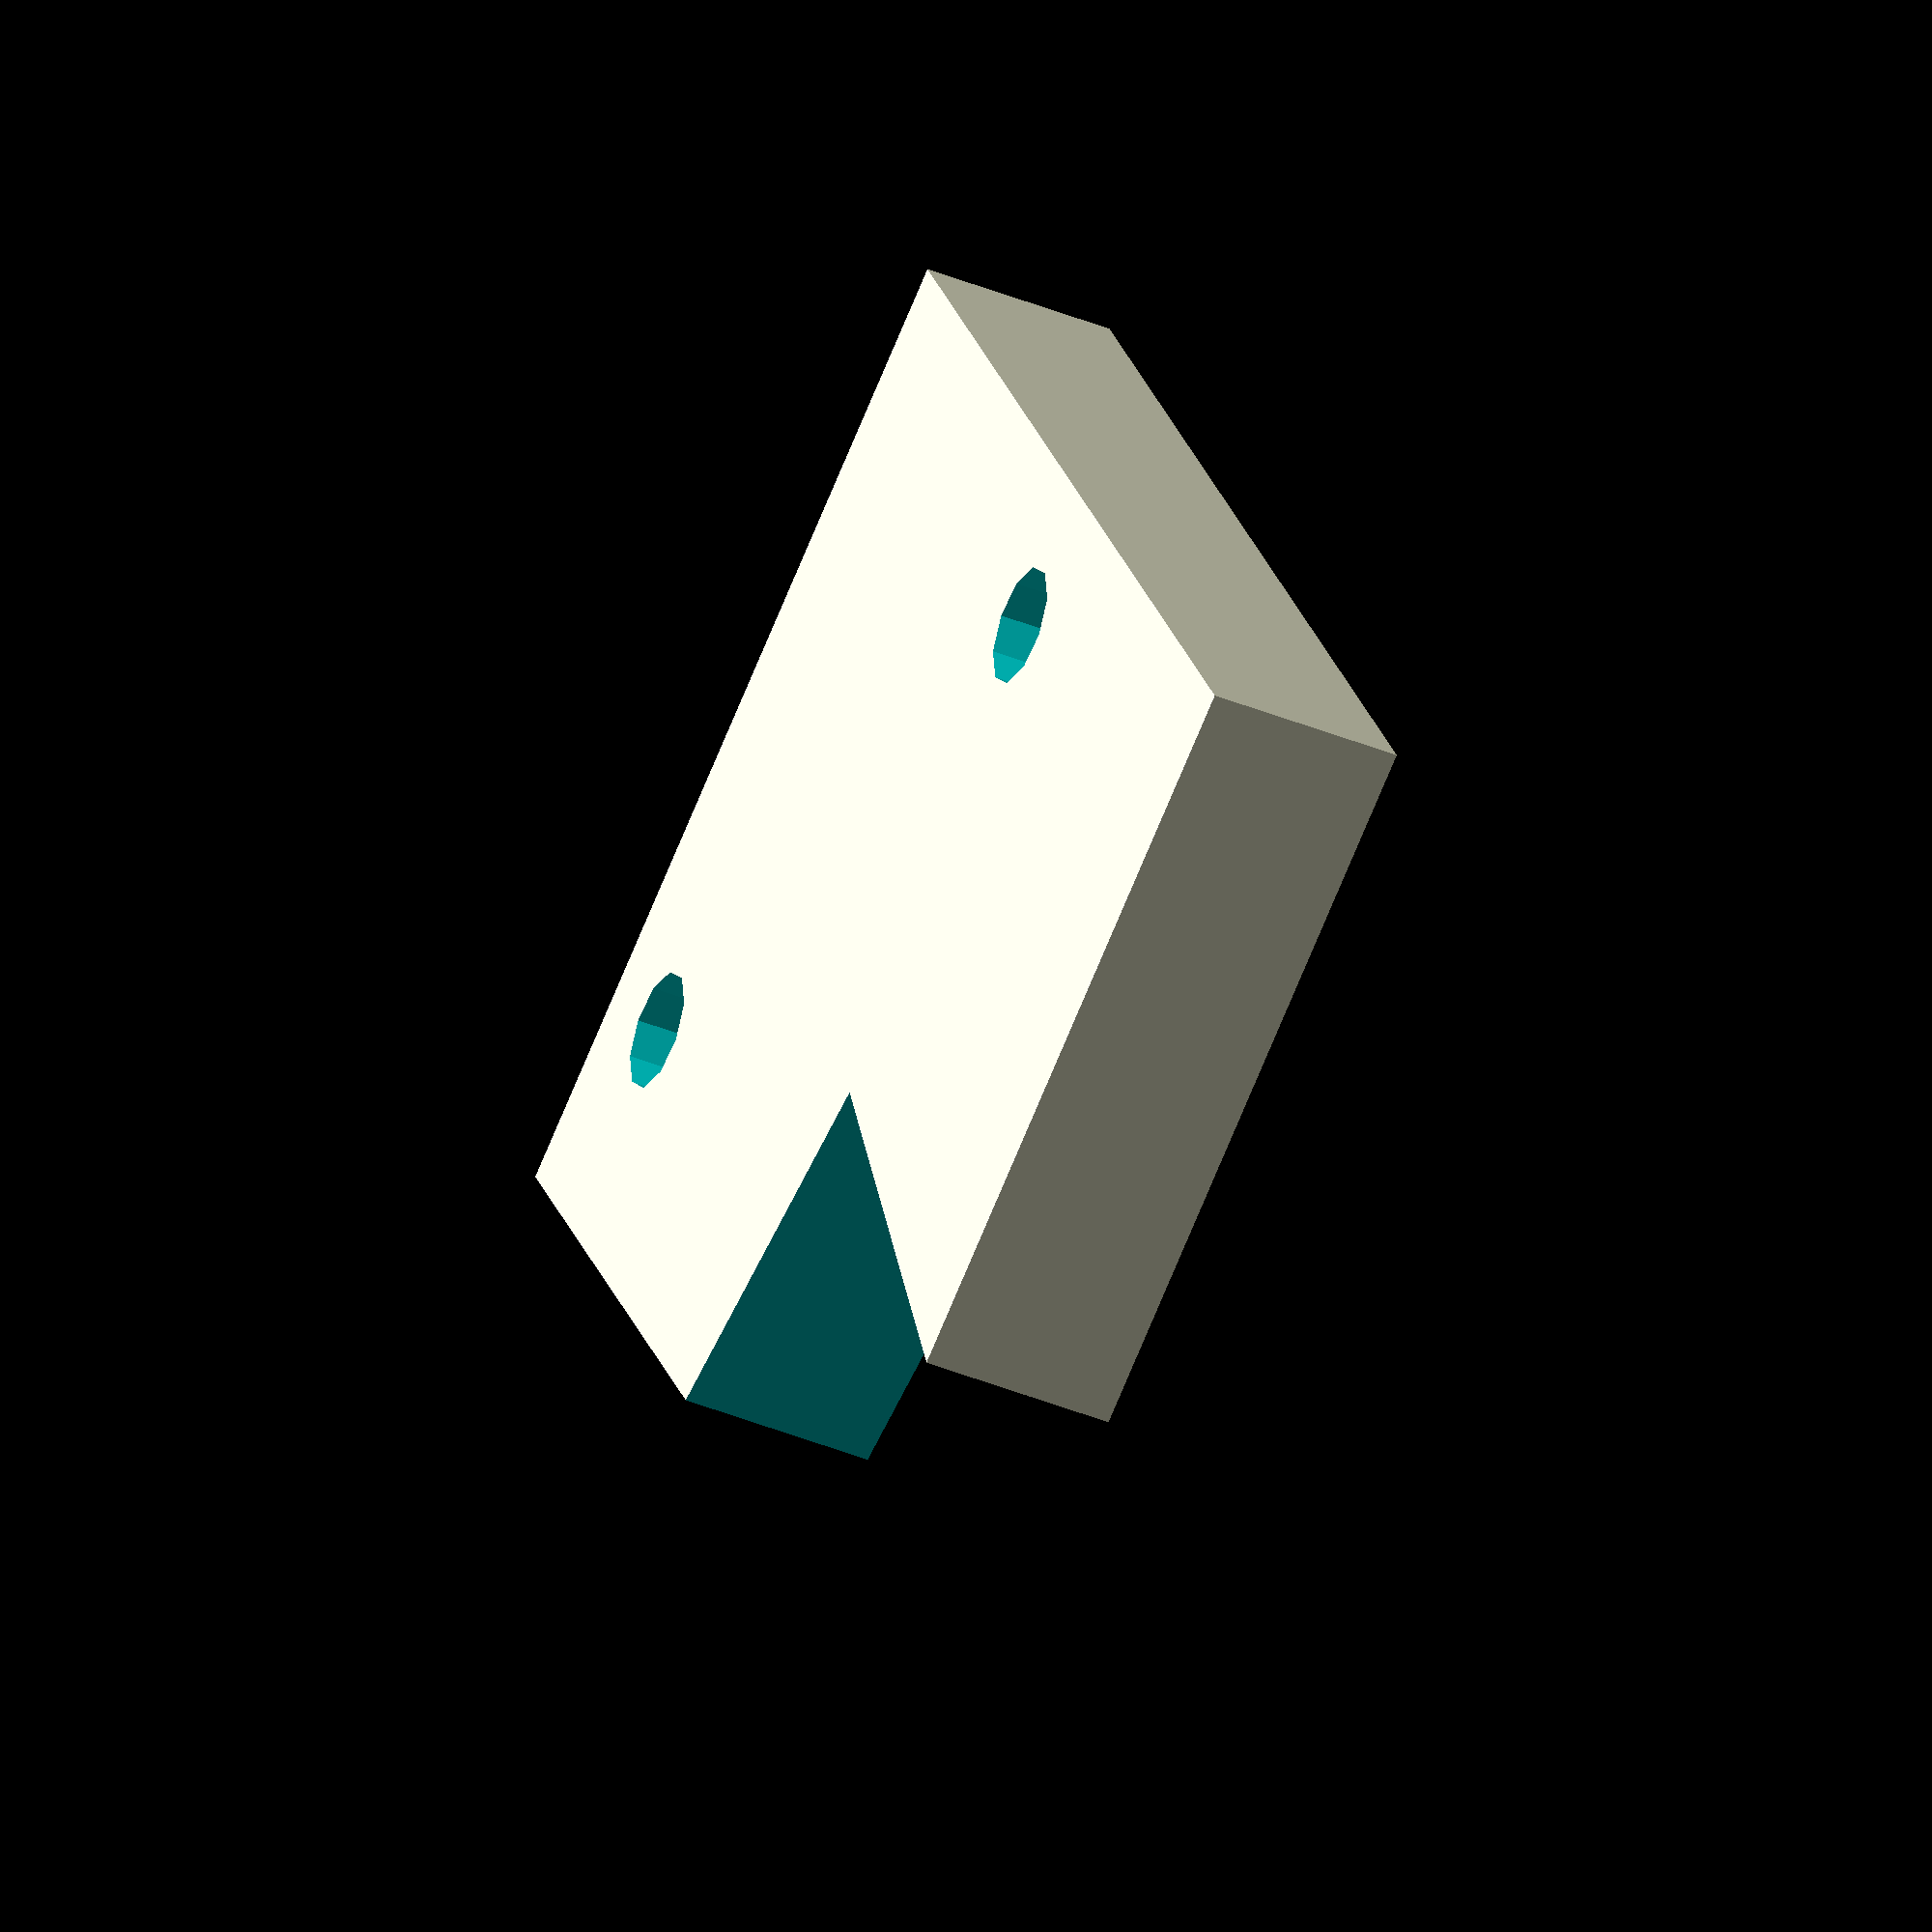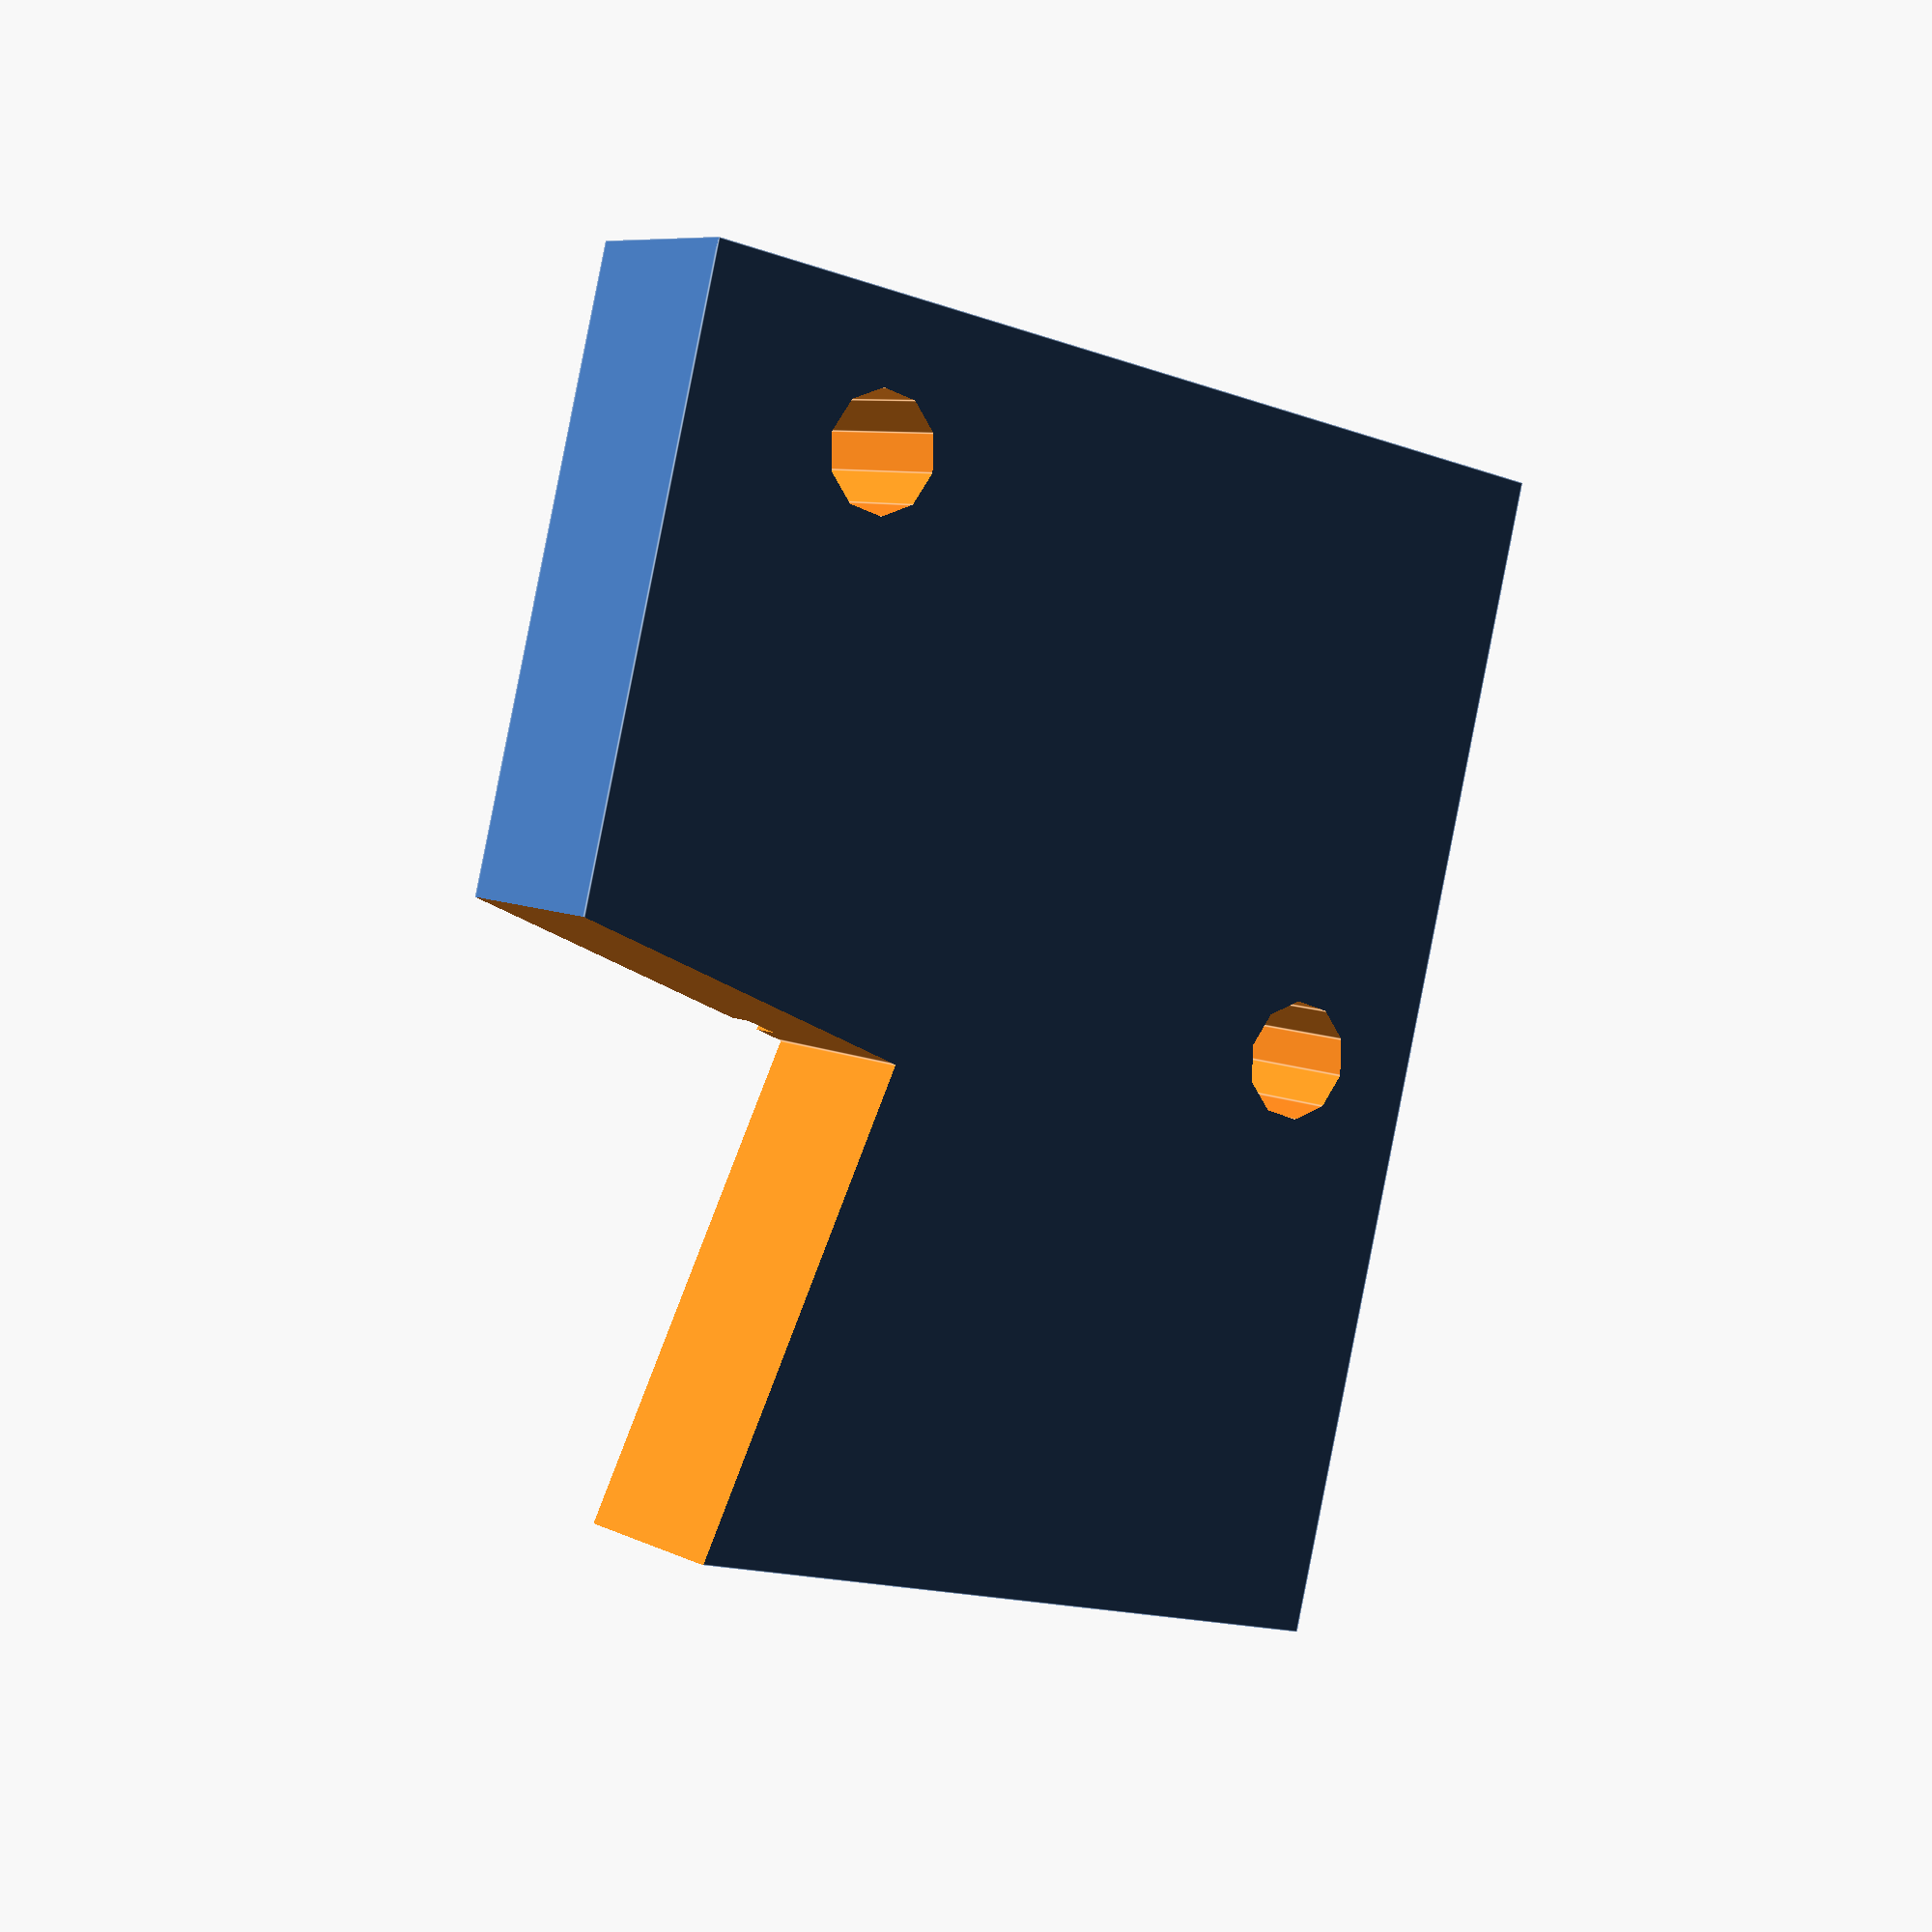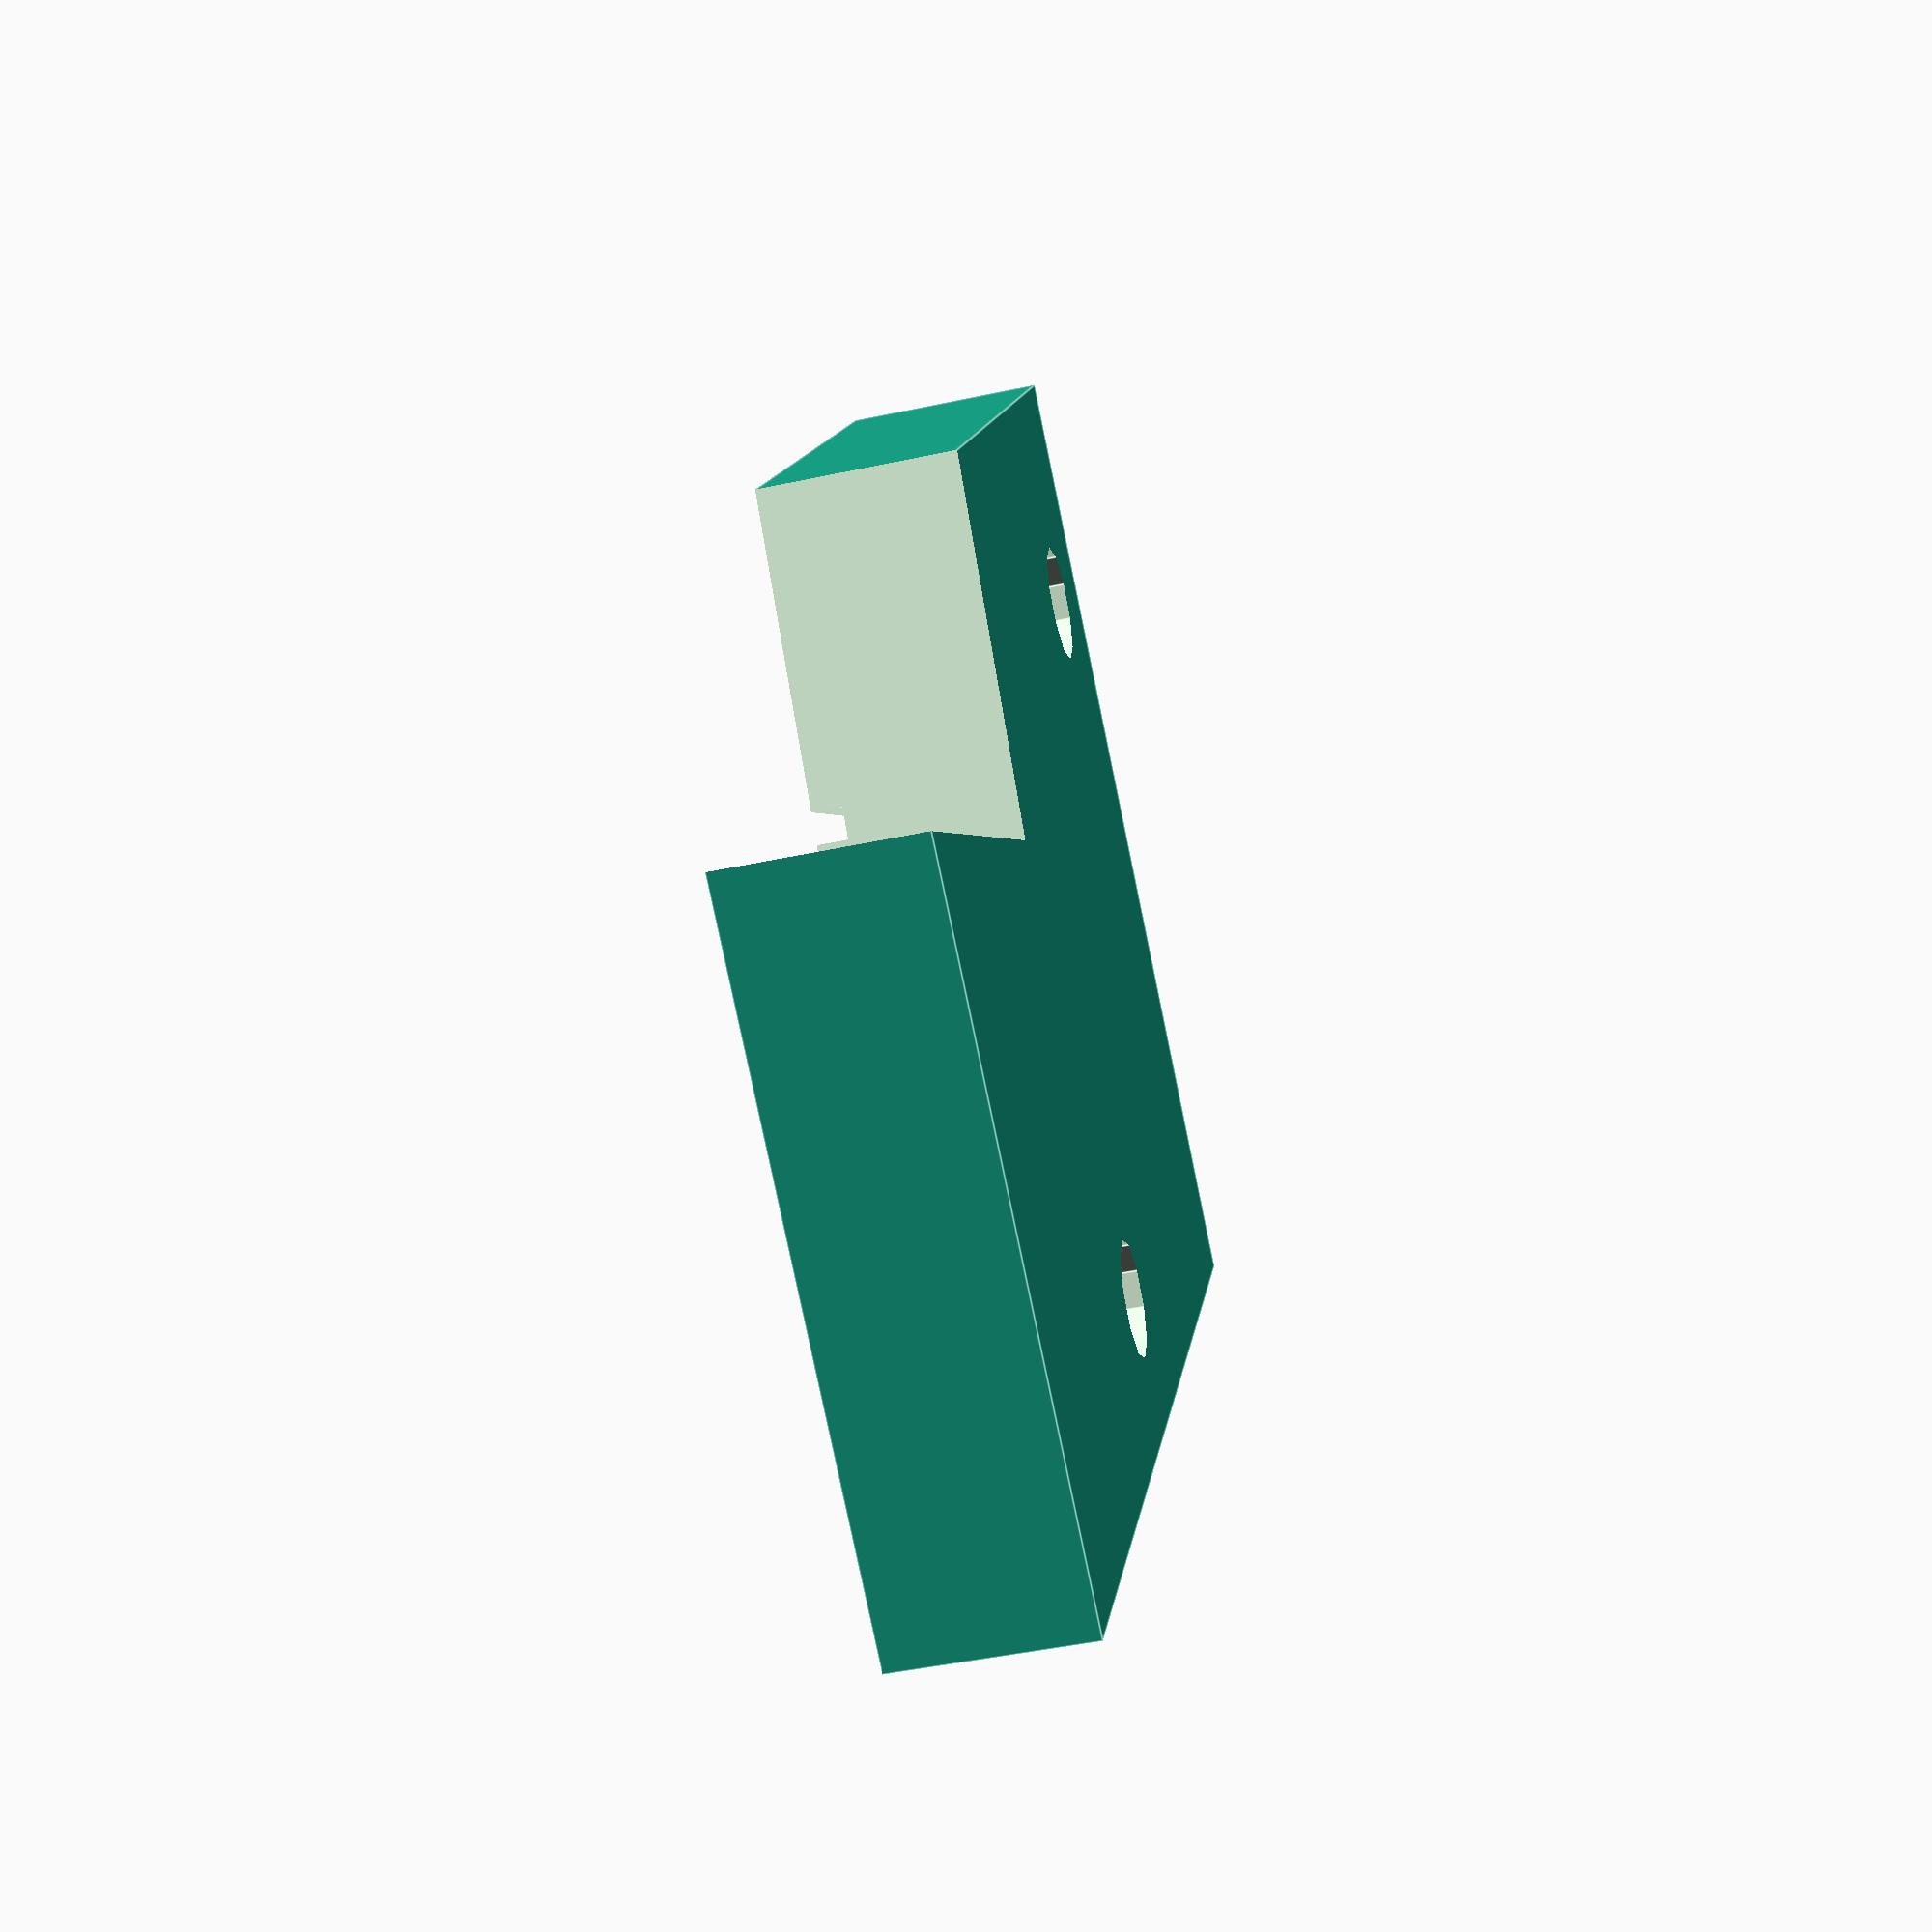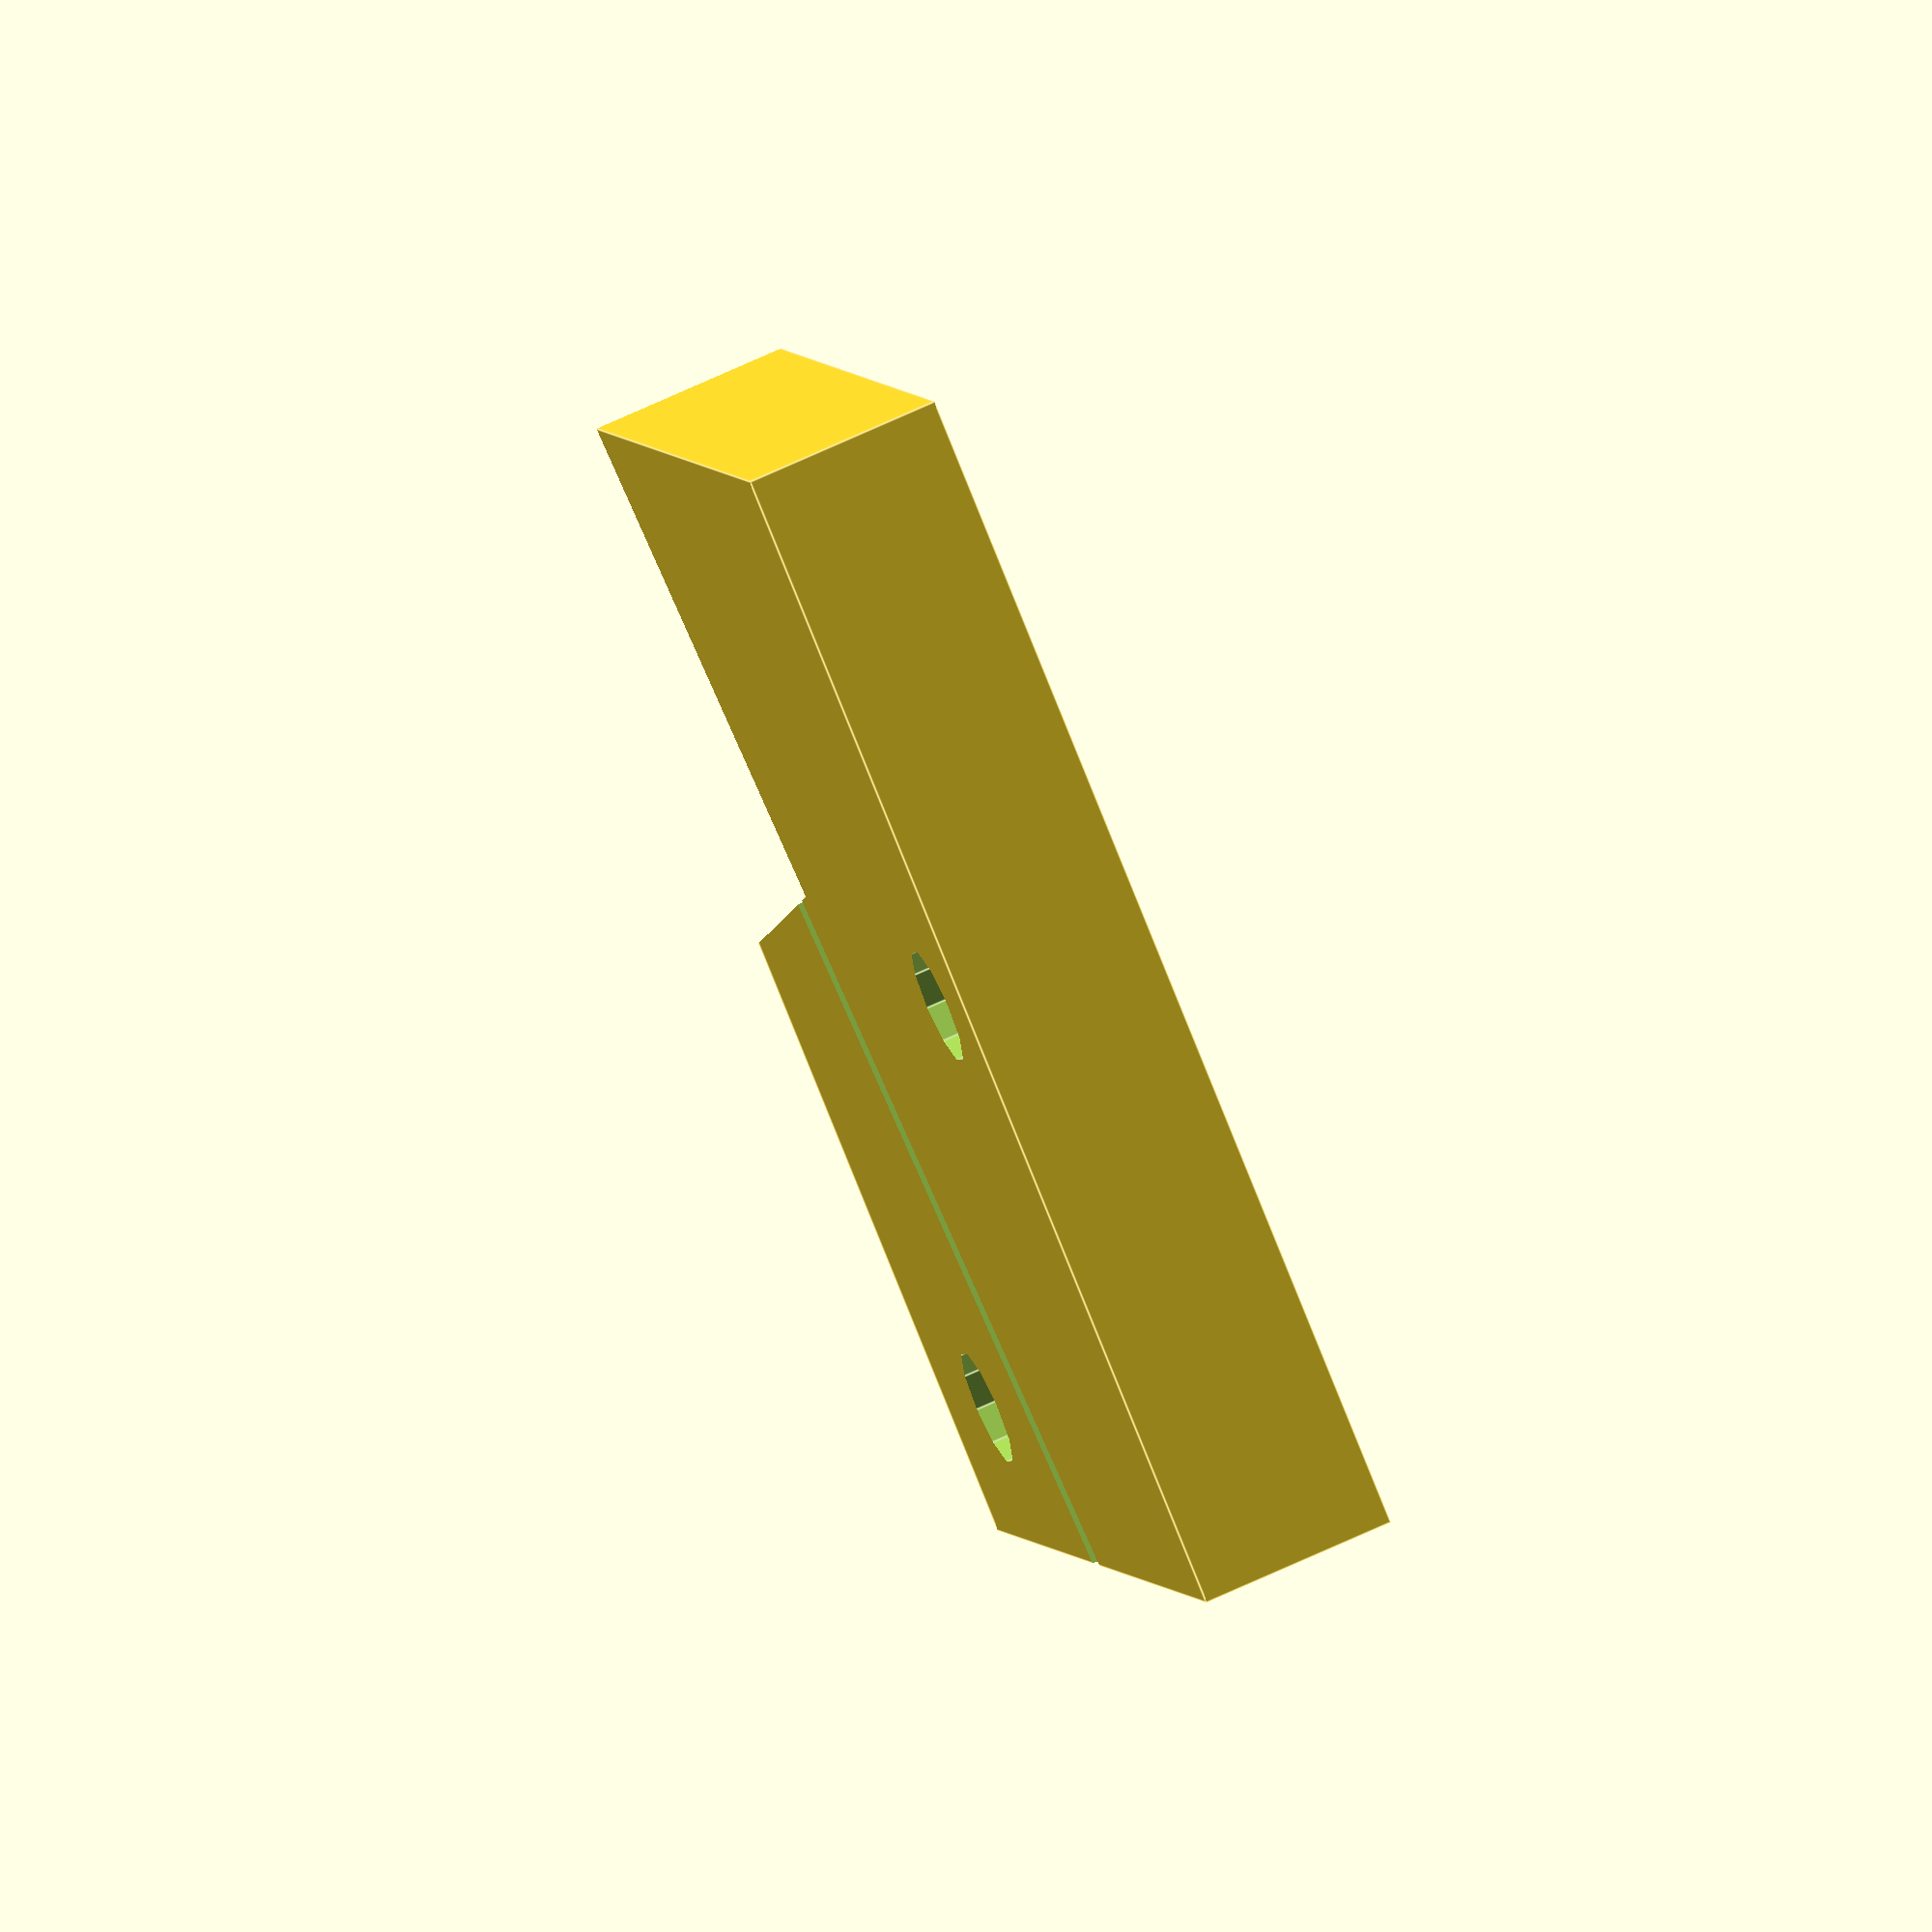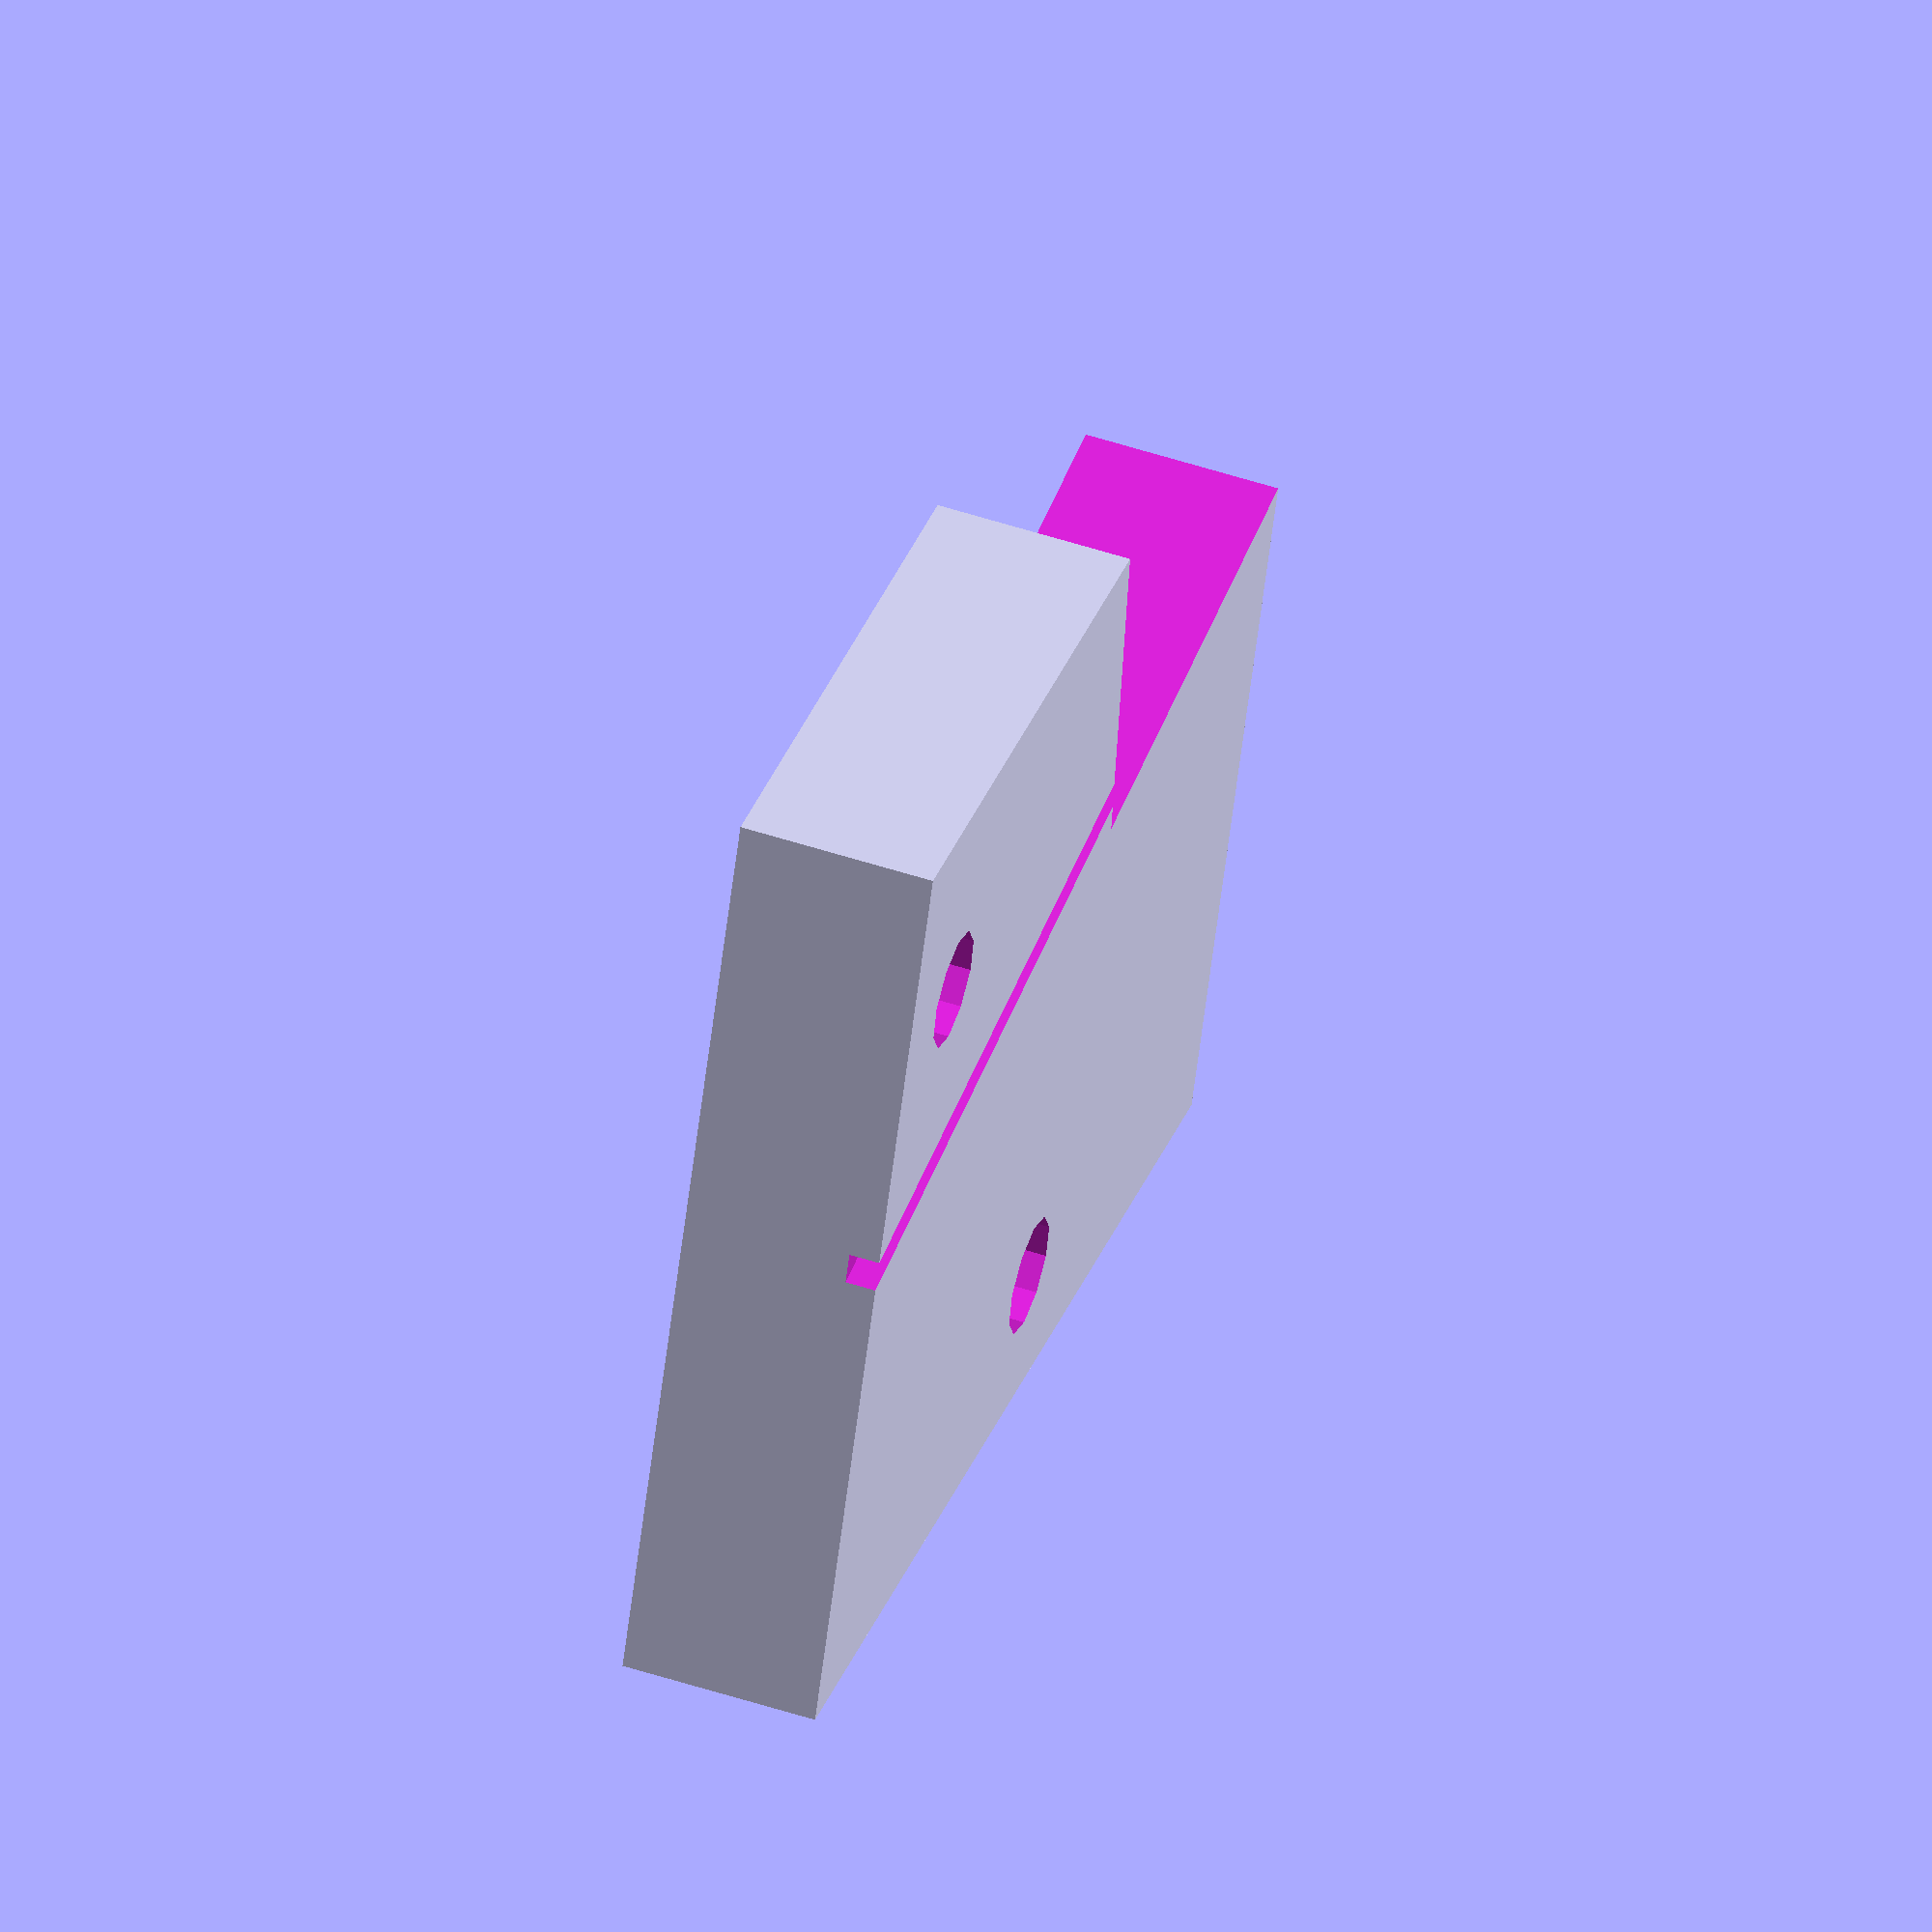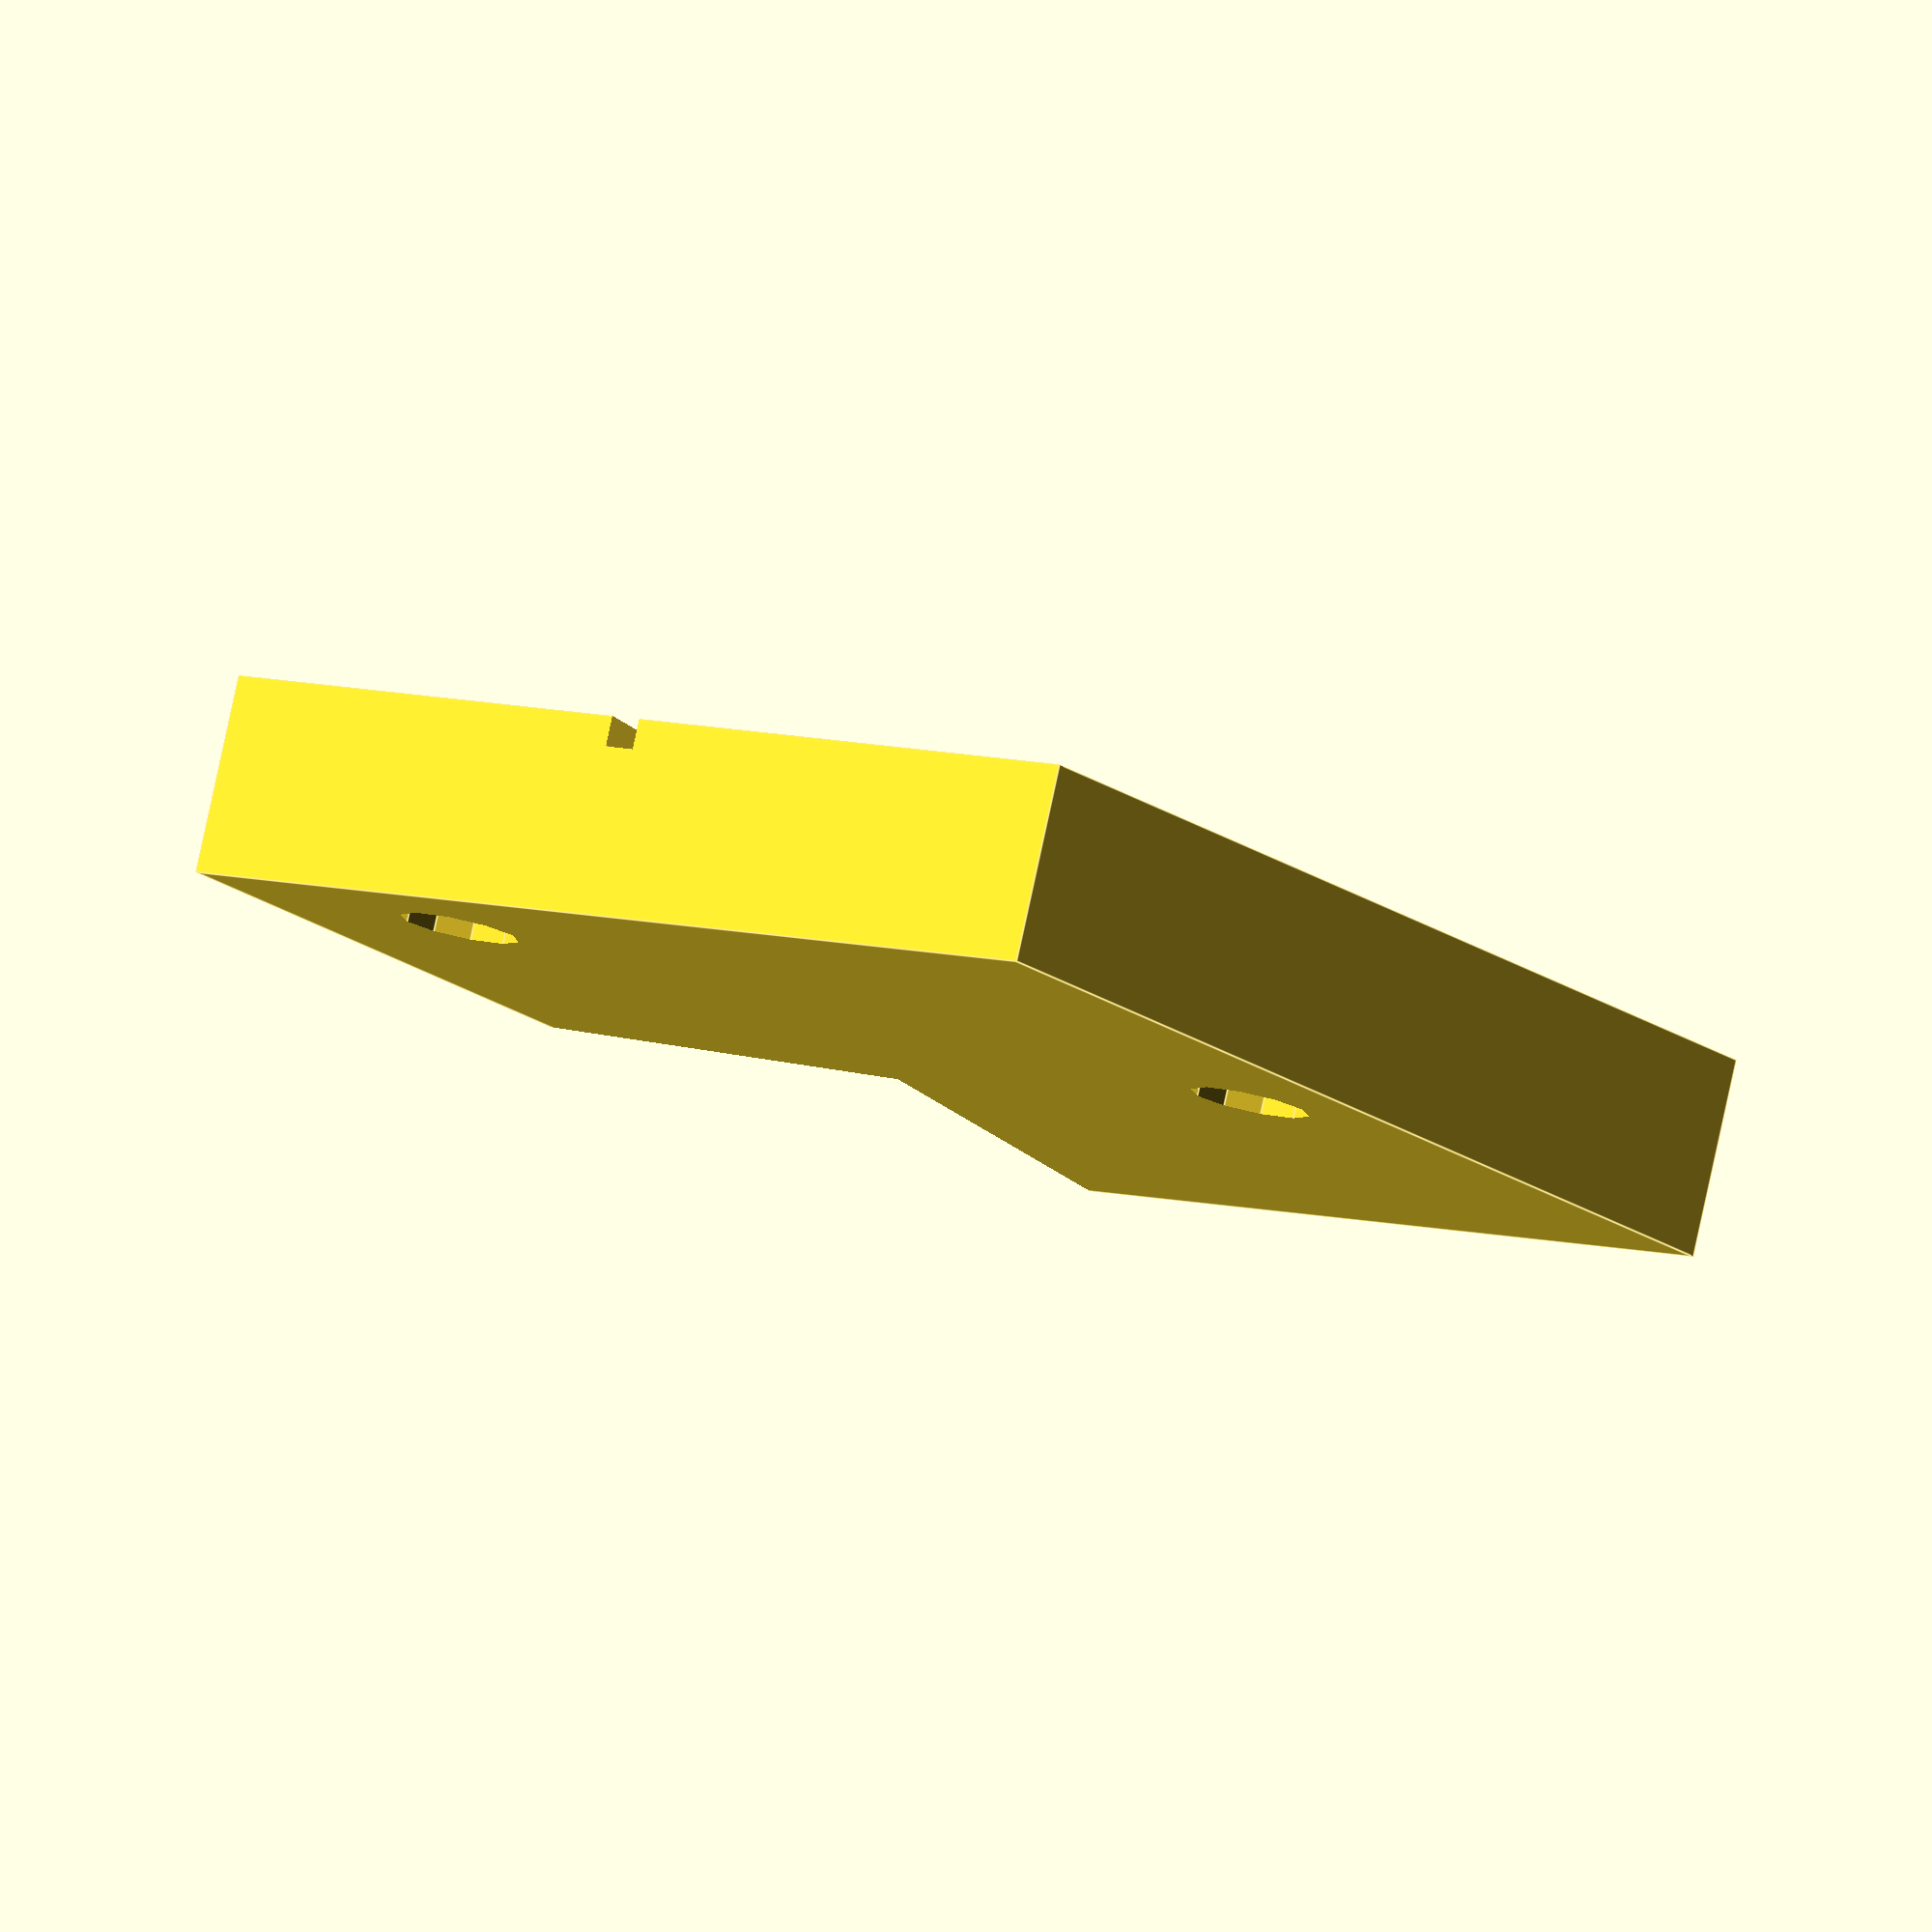
<openscad>

module rotary()
{
	function r_from_dia(d) = d / 2;

	module hole(r, h) {
		rotate([0,0,0])
			cylinder(r=r, h=h,center=true);
	}

	difference() {
      translate([long,width/2,0])
		 rotate([0,0,alpha])
          cube([length,width,thick],center=true);
	  translate([long+width/2,2*offset,0])
		    hole(hradius, thickplus);
      translate([medium+width/2, width-offset, 0])
		    hole( hradius, thickplus);
      translate([long,width/3,thickplus/2-dia])
		  rotate([0,0,2*alpha])
          cube([2*length,dia, dia+0.3],center=true);
      translate([long-width/4,0,0])
        rotate([0,0,2*alpha])
		   cube([length/2,width/2,thickplus],center=true);
	}

   alpha = 12;
	length = 60;
	width = 50;
   thick = 10;
   thickplus = thick + 2;
   long = 220;
   medium = 190;
   short  = 120;
   hradius = 3;
   dia   = 1.6;
   offset = 8;
}

rotary();


</openscad>
<views>
elev=40.4 azim=313.4 roll=243.2 proj=o view=solid
elev=352.8 azim=268.3 roll=144.9 proj=p view=edges
elev=45.5 azim=249.2 roll=104.0 proj=p view=edges
elev=112.3 azim=220.8 roll=115.2 proj=o view=edges
elev=126.4 azim=32.6 roll=250.8 proj=o view=wireframe
elev=278.6 azim=316.5 roll=192.2 proj=o view=edges
</views>
